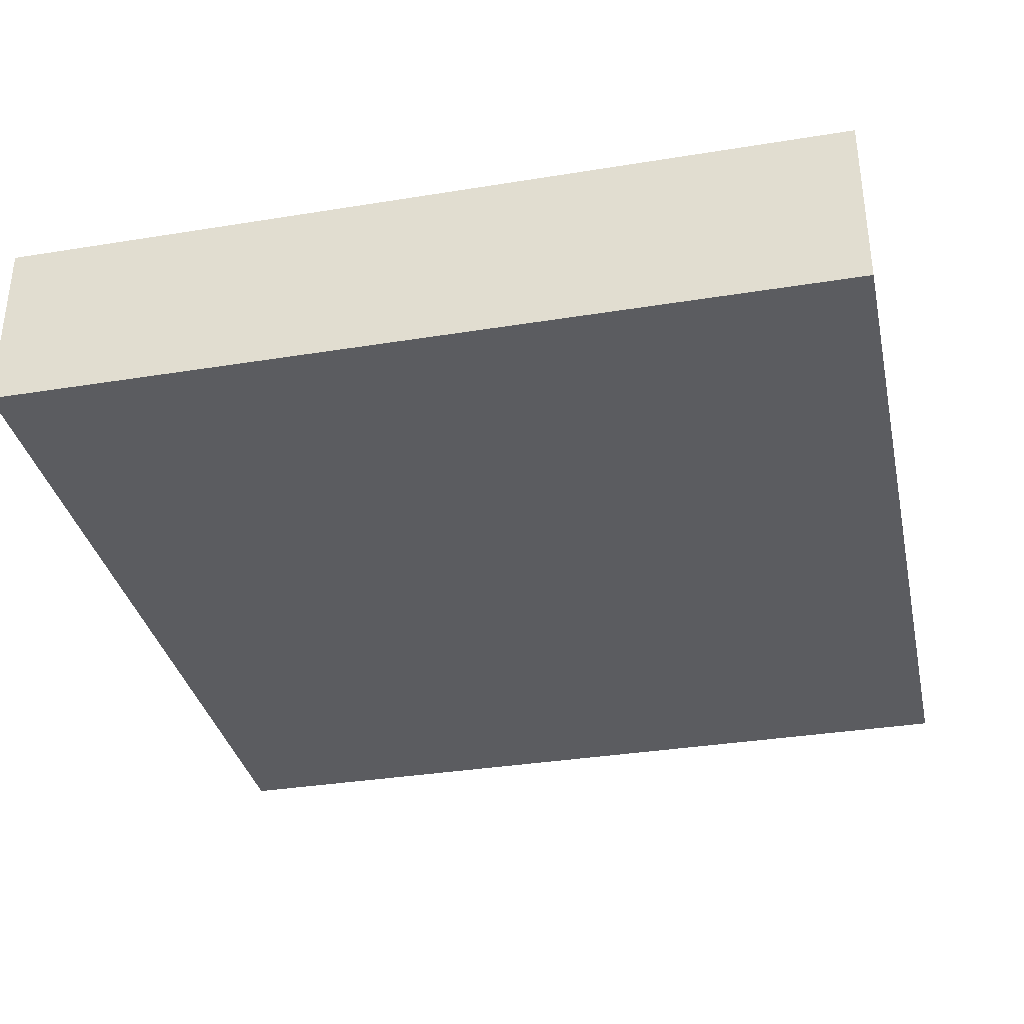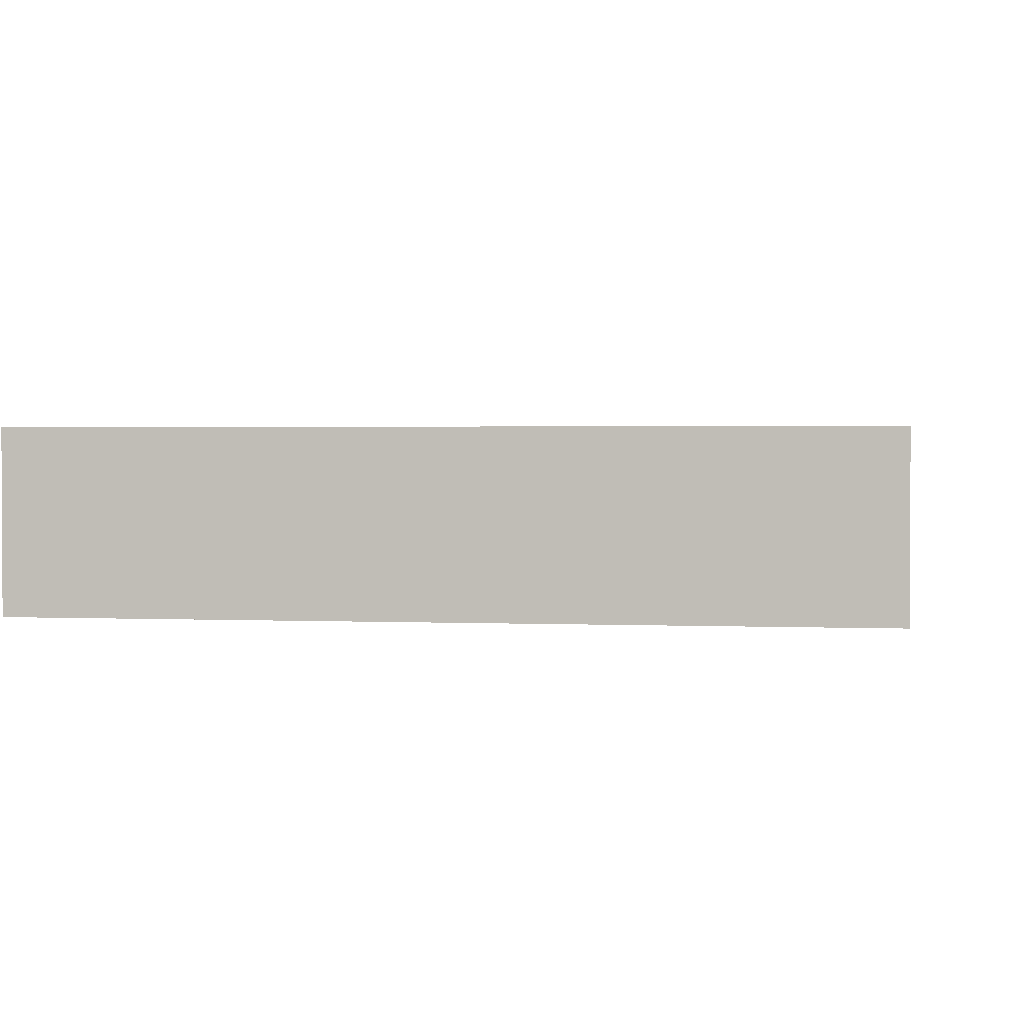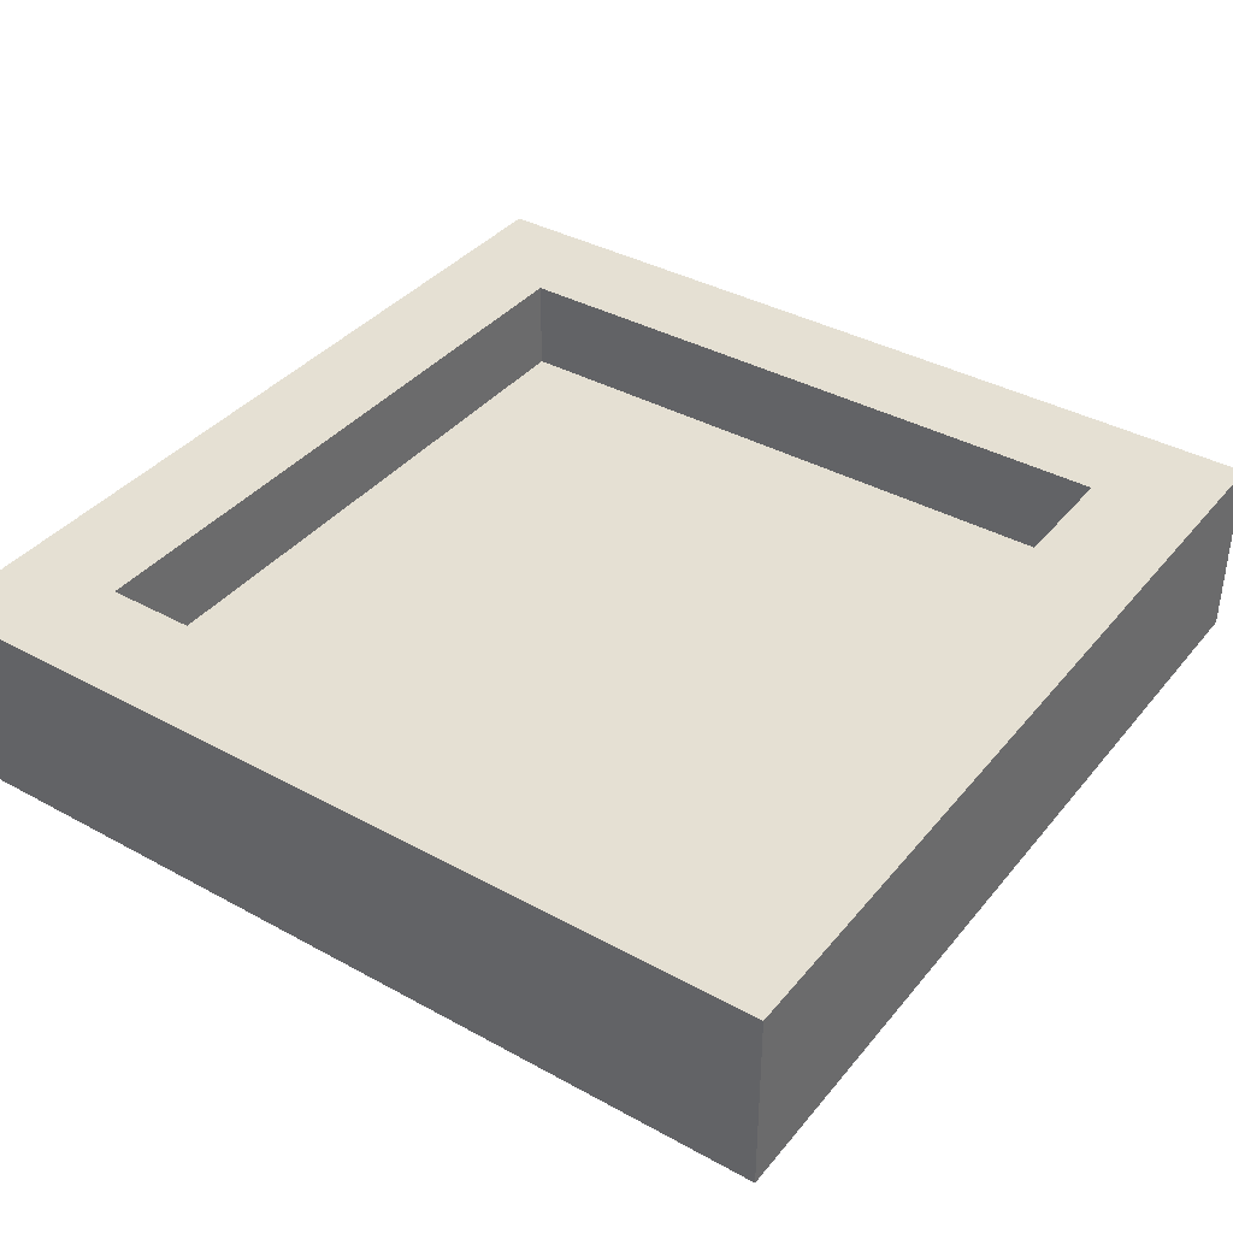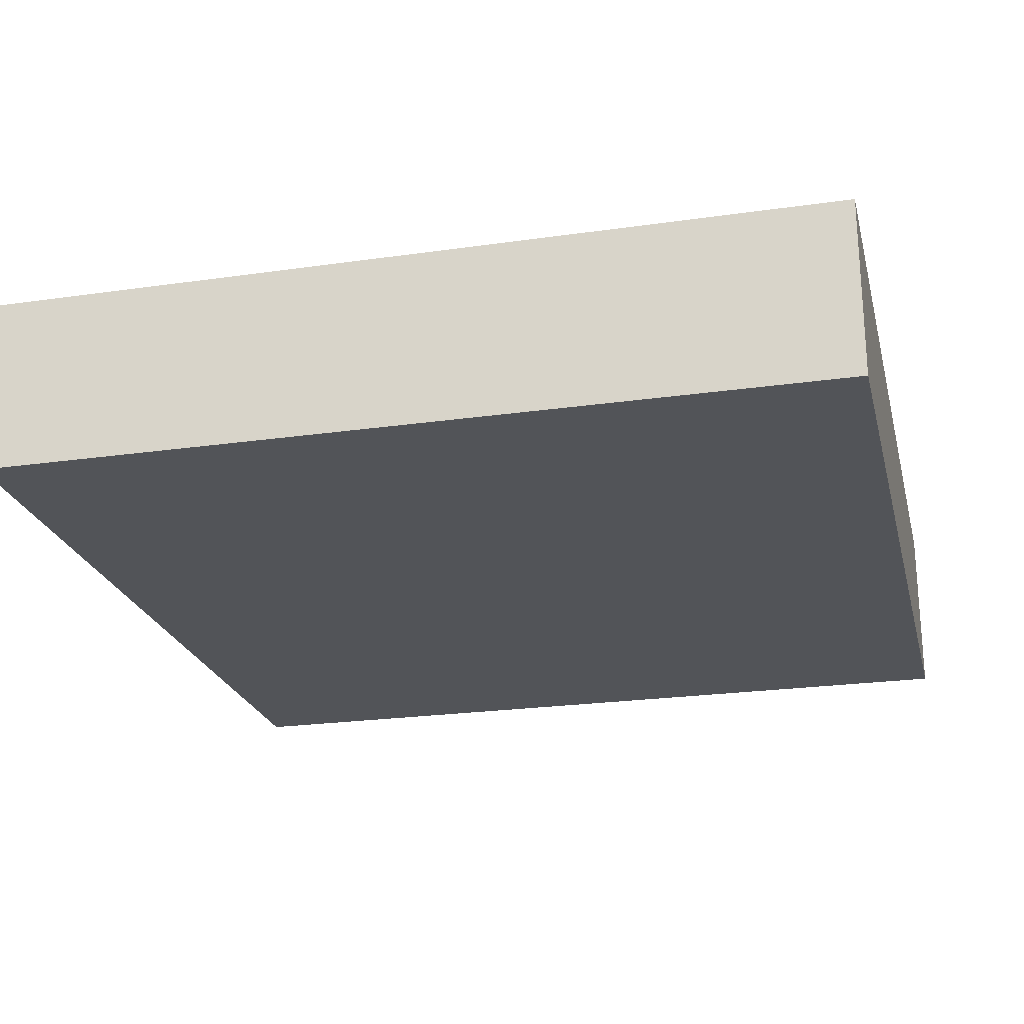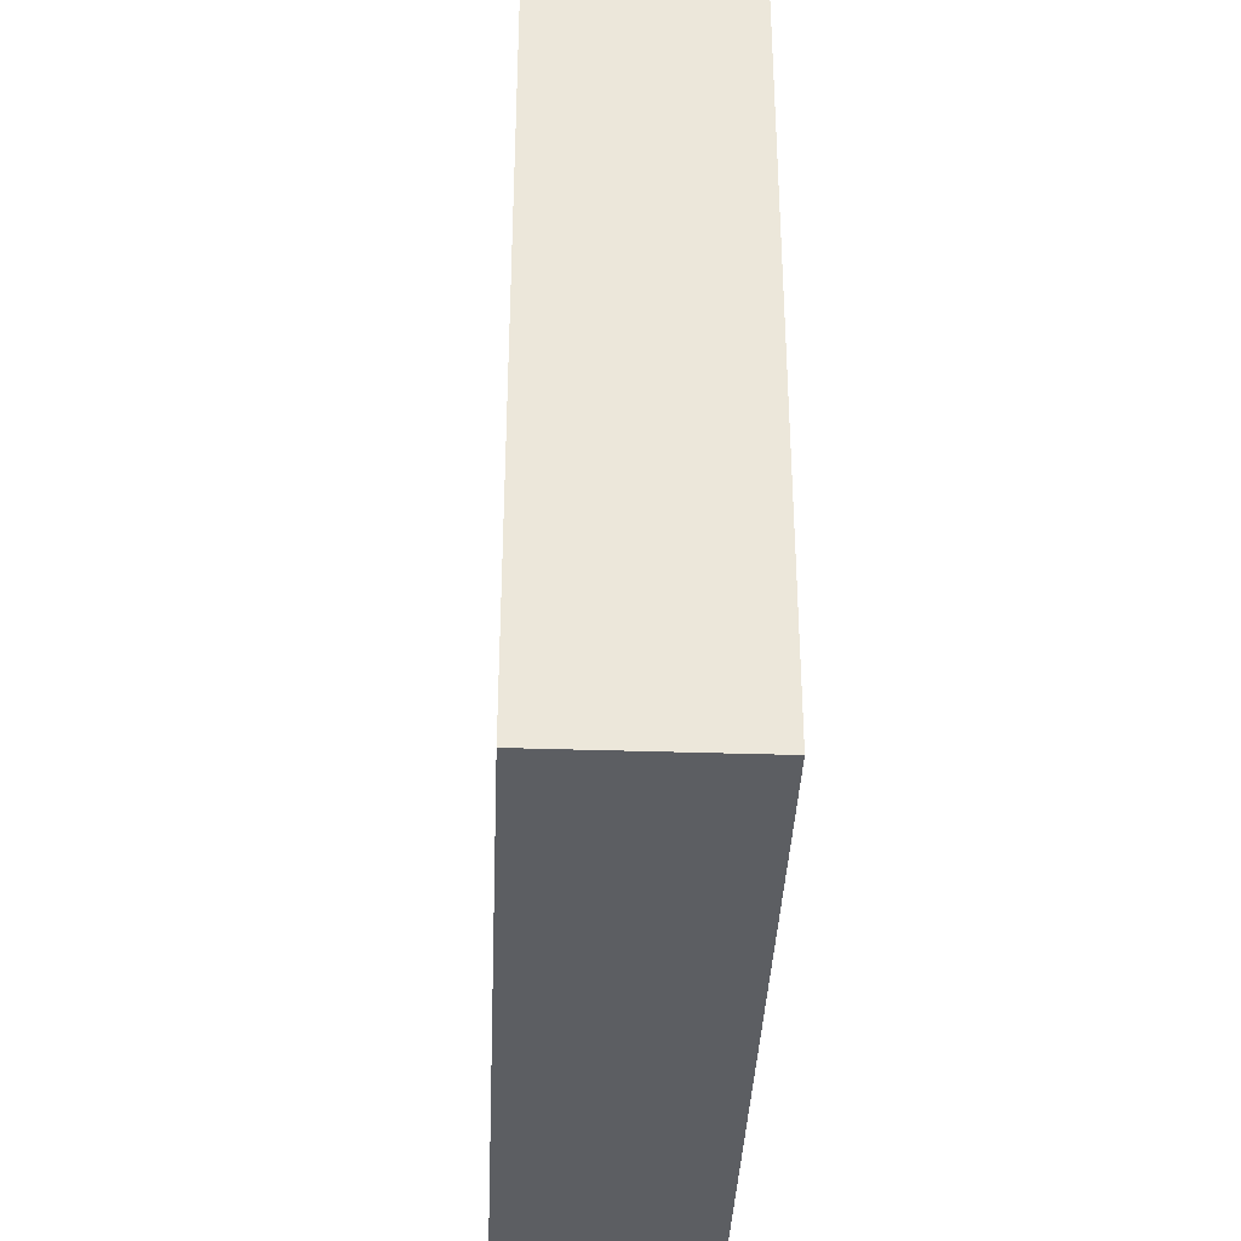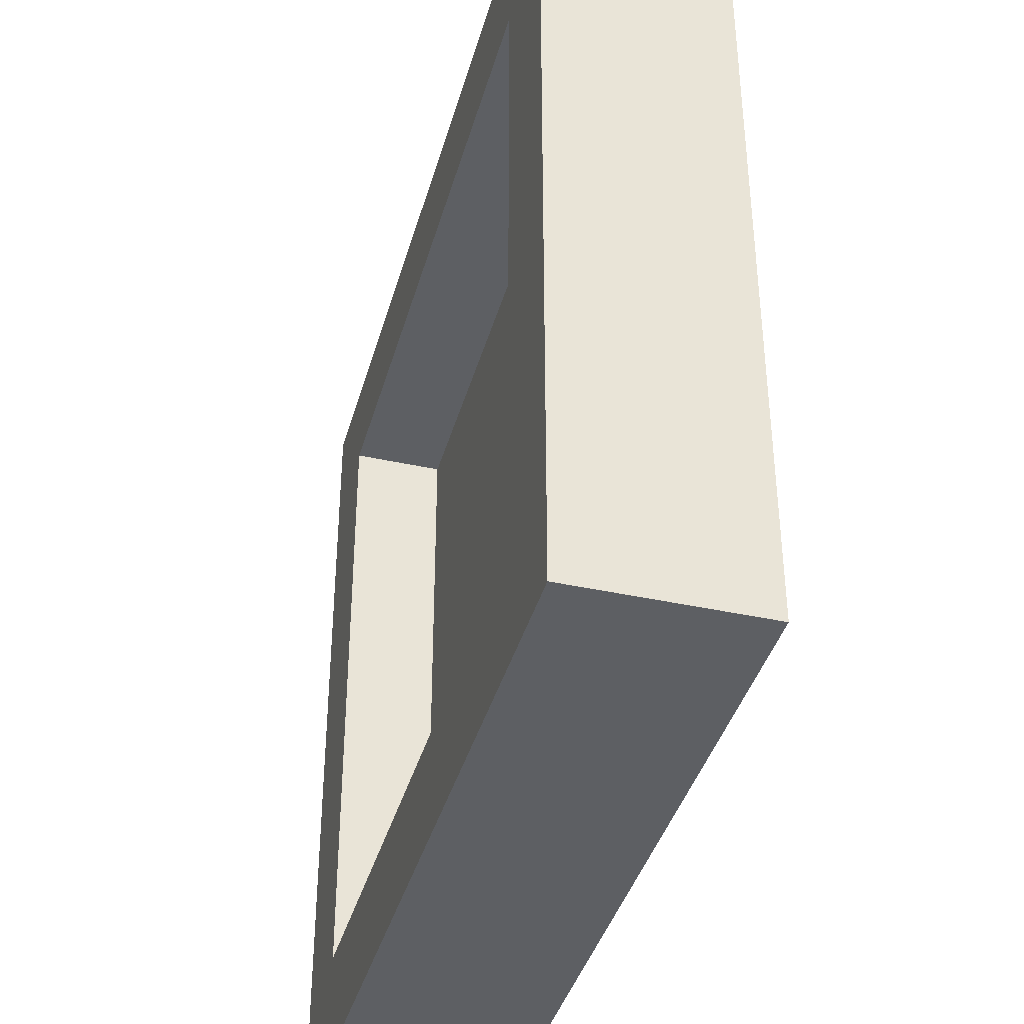
<metadata>
{"format":"obj","ext":"obj","renderer":"f3d","projection":"perspective","resolution":1024,"background":"white","views":[{"elev":-34.6,"azim":12.3,"up":"+Y"},{"elev":1.6,"azim":98.9,"up":"+Y"},{"elev":38.0,"azim":-145.2,"up":"+Y"},{"elev":-23.3,"azim":-76.4,"up":"+Y"},{"elev":-37.7,"azim":87.6,"up":"+Z"},{"elev":-39.8,"azim":-105.3,"up":"+Z"}]}
</metadata>
<code>
g Mesh1 Group1 Model
v 0.125 0.1062 -0.875
v 0.125 0.2125 -0.125
v 0.125 0.1062 -0.125
f 1 2 3
v 0.125 0.2125 -0.875
f 2 1 4
v 0.875 0.2125 -0.875
f 1 5 4
v 0.875 0.1062 -0.875
f 5 1 6
v 0.875 0.1062 -0.125
f 1 7 6
f 7 1 3
f 2 7 3
v 0.875 0.2125 -0.125
f 7 2 8
v 1 0.2125 -0
f 2 9 8
v 0 0.2125 -0
f 2 10 9
v 0 0.2125 -1
f 10 2 11
f 4 11 2
v 1 0.2125 -1
f 11 4 12
f 12 4 5
f 12 5 9
f 8 9 5
f 5 7 8
f 7 5 6
v 1 0 -1
f 9 13 12
v 1 0 -0
f 13 9 14
v 0 0 -0
f 9 15 14
f 15 9 10
f 11 15 10
v 0 0 -1
f 15 11 16
f 11 13 16
f 13 11 12
f 13 15 16
f 15 13 14

</code>
